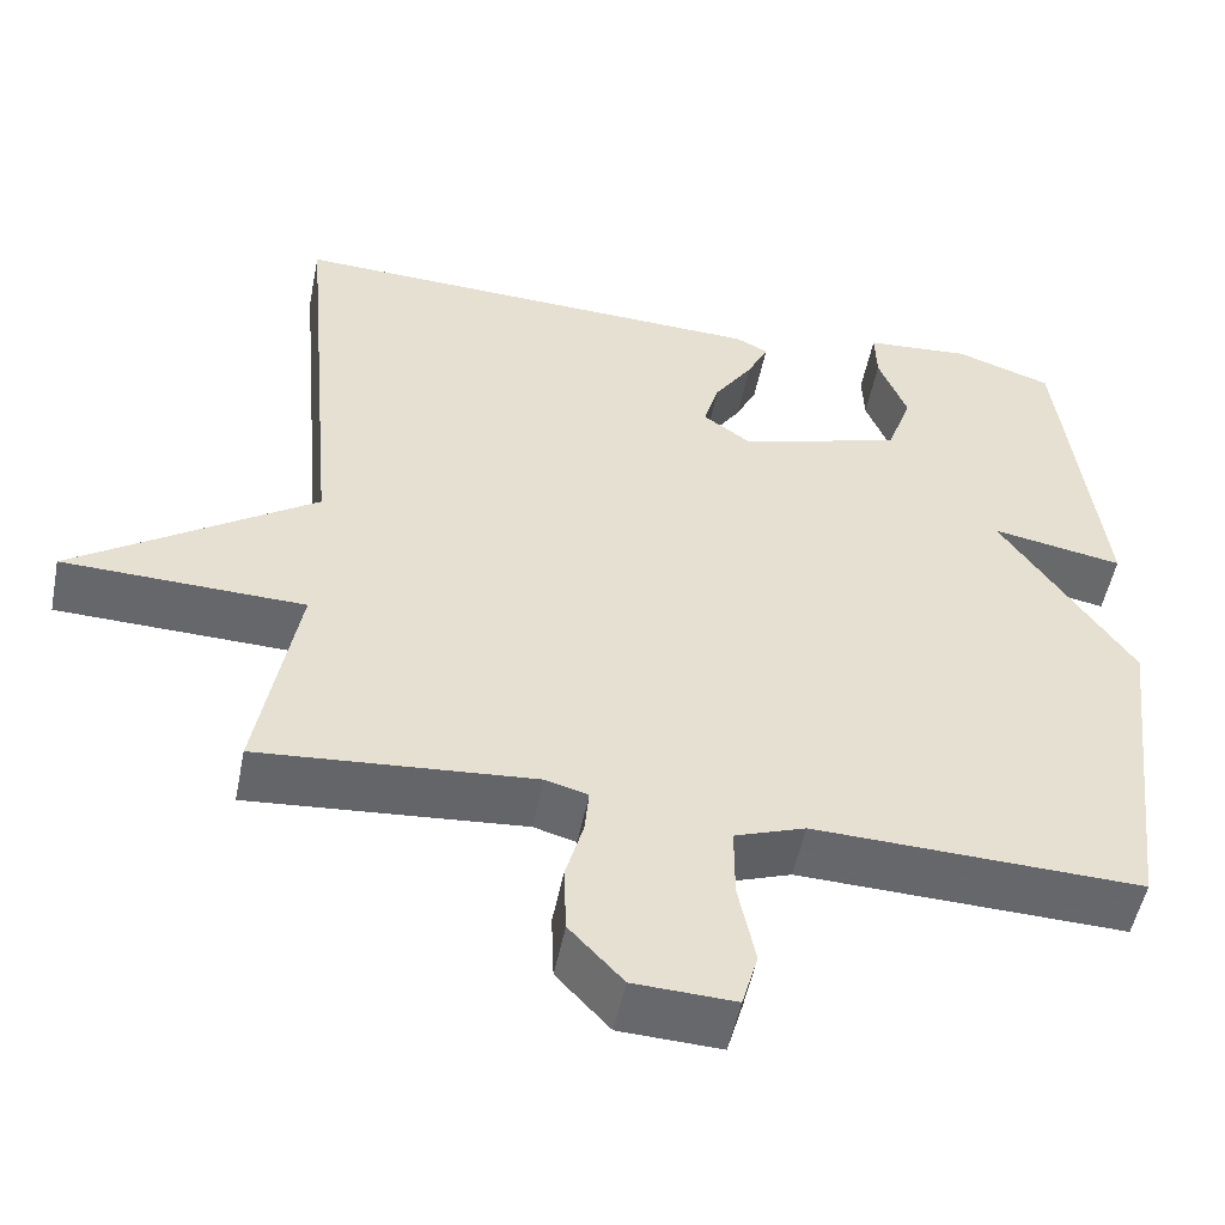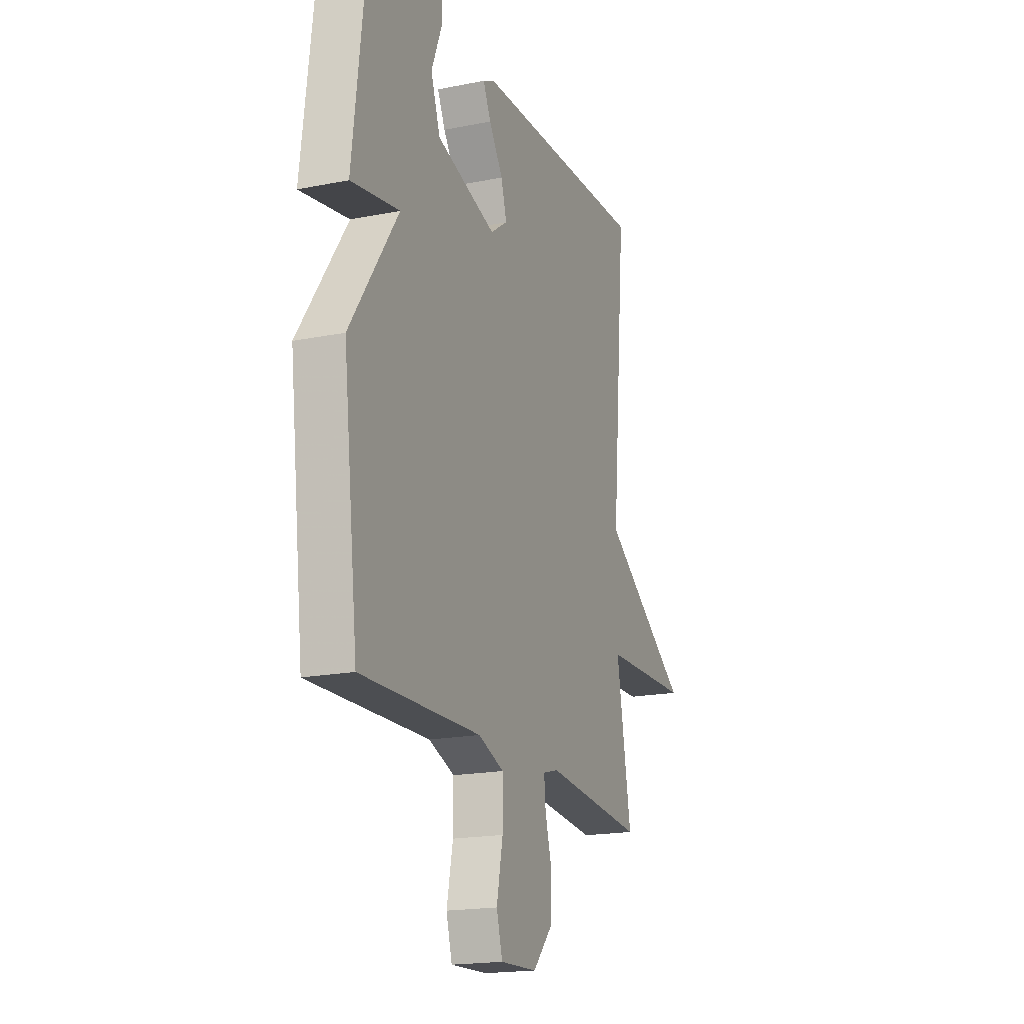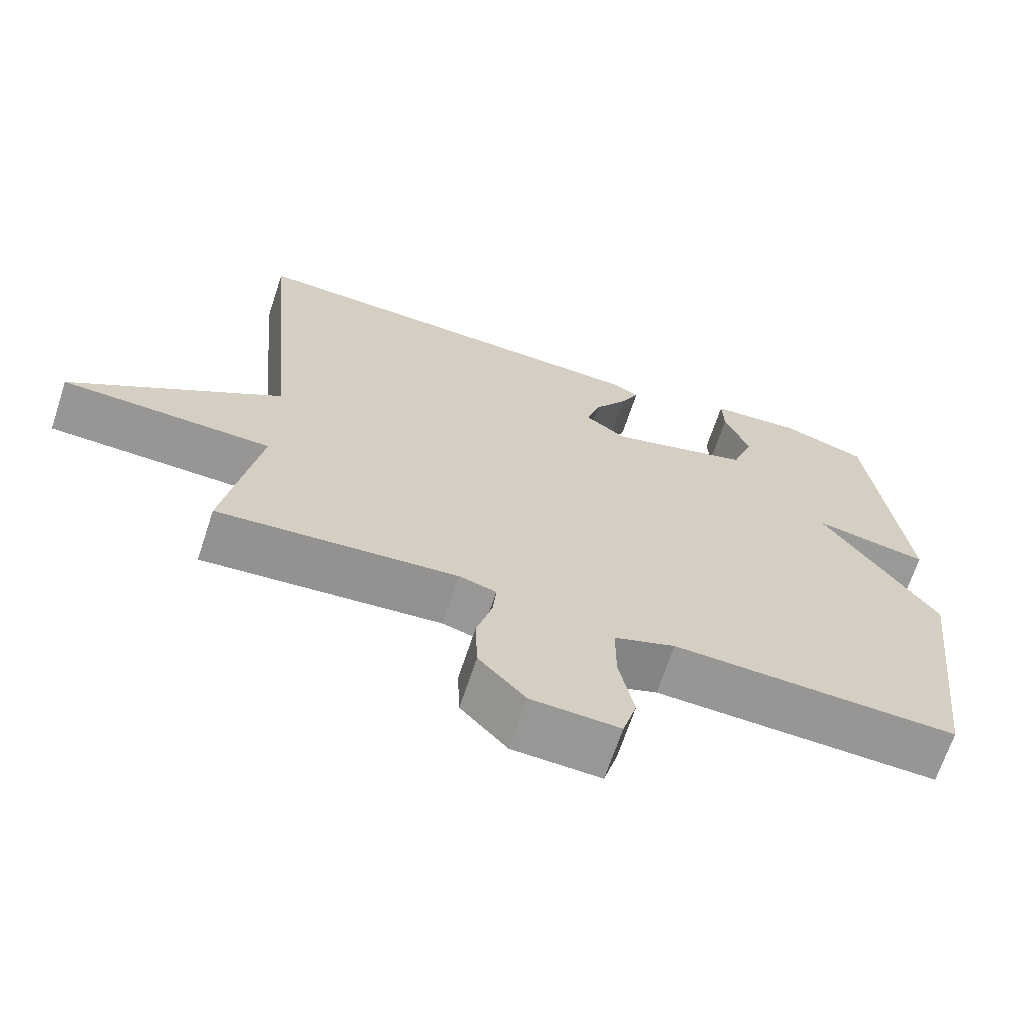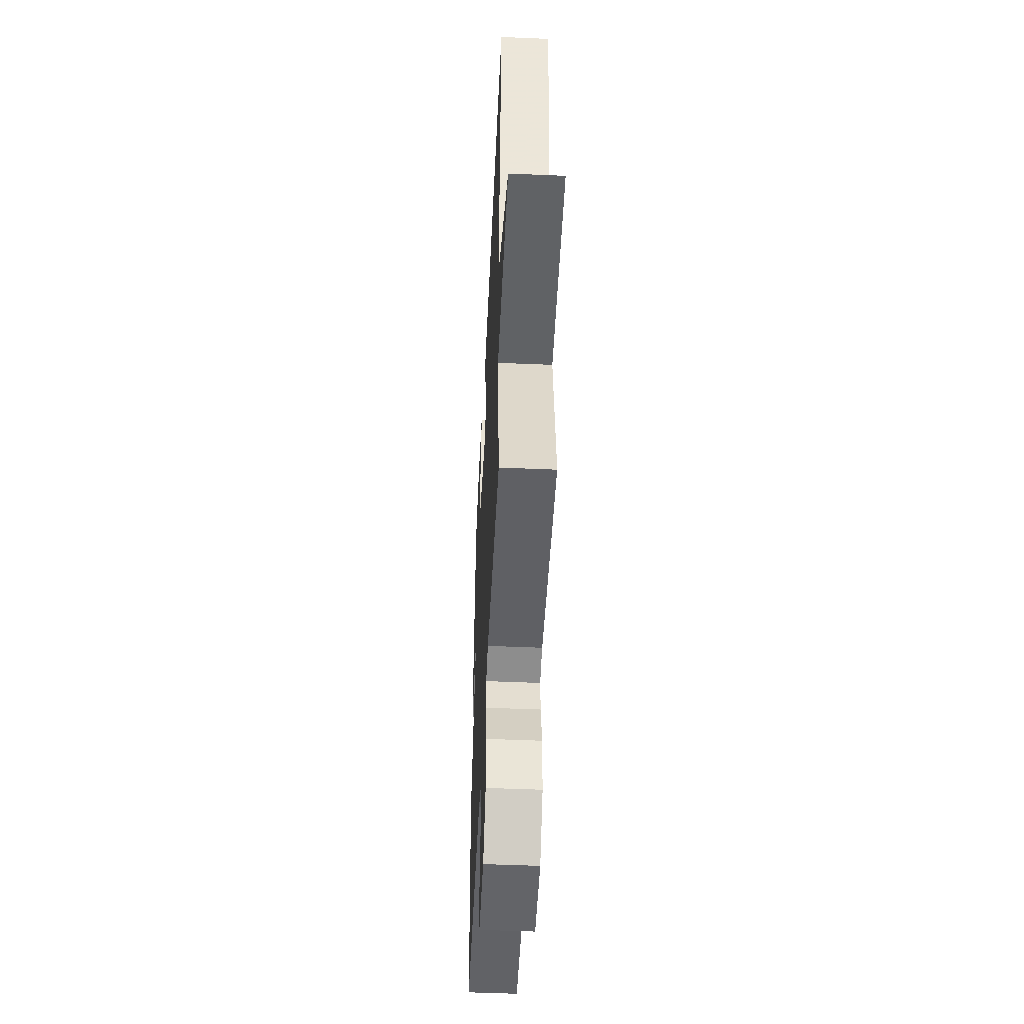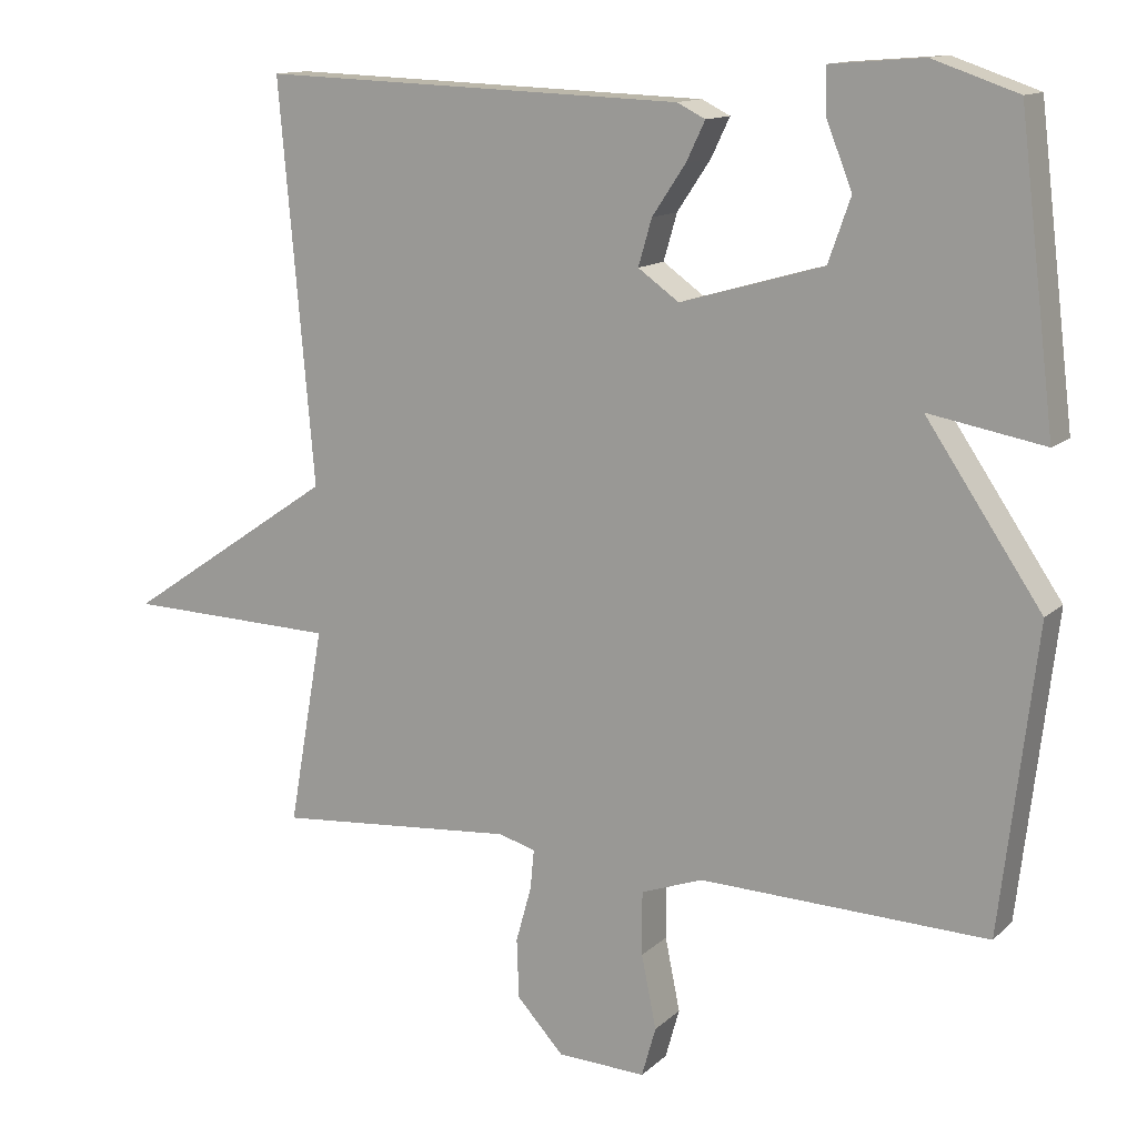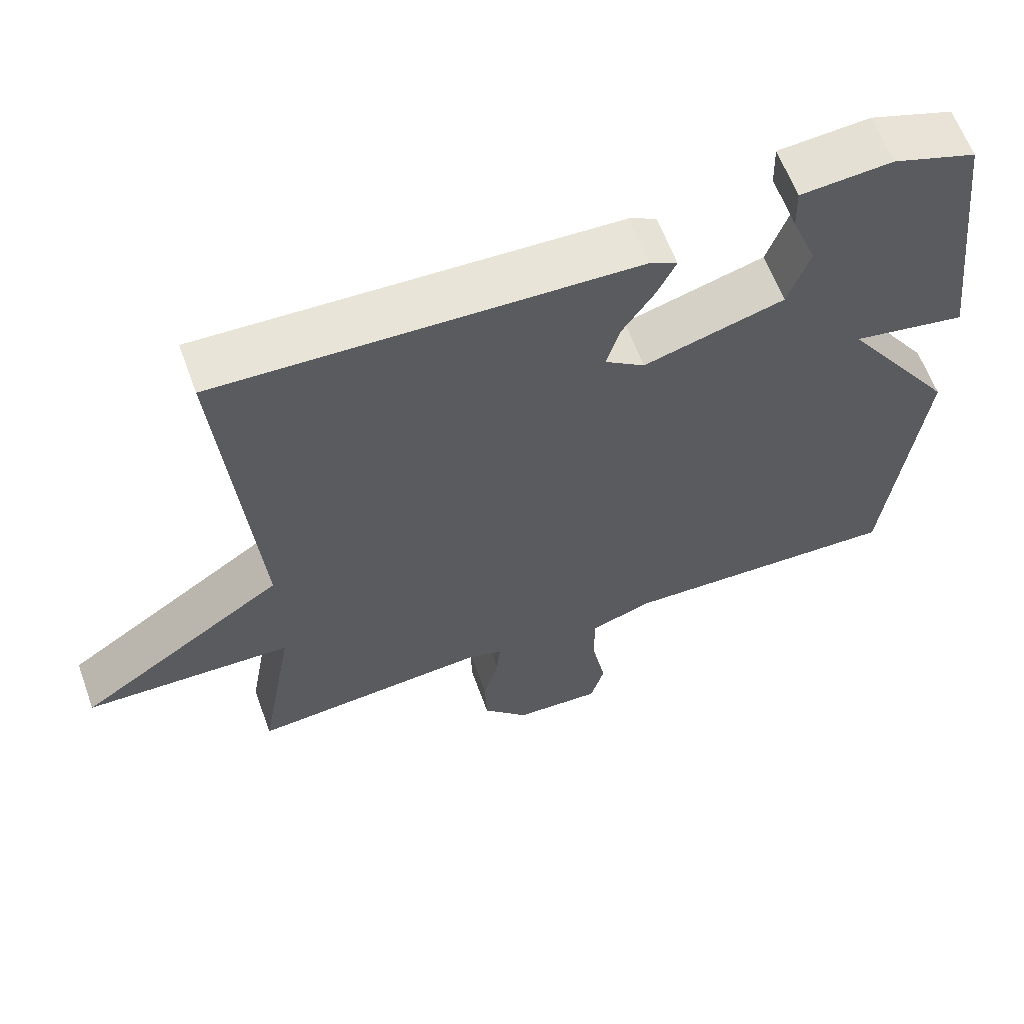
<metadata>
{"format":"obj","ext":"obj","renderer":"f3d","projection":"perspective","resolution":1024,"background":"white","views":[{"elev":-52.1,"azim":168.7,"up":"+Z"},{"elev":-18.6,"azim":-69.0,"up":"+Z"},{"elev":-67.6,"azim":161.7,"up":"+Z"},{"elev":-48.9,"azim":87.3,"up":"+Z"},{"elev":13.0,"azim":-152.0,"up":"+Z"},{"elev":61.8,"azim":160.0,"up":"+Z"}]}
</metadata>
<code>
v -0.5 0.07 0.5
v -0.386 0.07 0.539
v -0.261 0.07 0.529
v -0.263 0.07 0.467
v -0.297 0.07 0.381
v -0.267 0.07 0.296
v -0.075 0.07 0.241
v -0.02 0.07 0.28
v -0.038 0.07 0.342
v -0.083 0.07 0.409
v -0.108 0.07 0.461
v -0.07 0.07 0.48
v 0.5 0.07 0.5
v 0.453 0.07 -0.035
v 0.737 0.07 -0.227
v 0.453 0.07 -0.235
v 0.5 0.07 -0.5
v 0.177 0.07 -0.473
v 0.127 0.07 -0.487
v 0.132 0.07 -0.54
v 0.153 0.07 -0.615
v 0.15 0.07 -0.695
v 0.087 0.07 -0.763
v -0.032 0.07 -0.768
v -0.051 0.07 -0.701
v -0.031 0.07 -0.603
v -0.031 0.07 -0.518
v -0.114 0.07 -0.488
v -0.5 0.07 -0.5
v -0.548 0.07 -0.096
v -0.393 0.07 0.132
v -0.548 0.07 0.104
v -0.5 0 0.5
v -0.386 0 0.539
v -0.261 0 0.529
v -0.263 0 0.467
v -0.297 0 0.381
v -0.267 0 0.296
v -0.075 0 0.241
v -0.02 0 0.28
v -0.038 0 0.342
v -0.083 0 0.409
v -0.108 0 0.461
v -0.07 0 0.48
v 0.5 0 0.5
v 0.453 0 -0.035
v 0.737 0 -0.227
v 0.453 0 -0.235
v 0.5 0 -0.5
v 0.177 0 -0.473
v 0.127 0 -0.487
v 0.132 0 -0.54
v 0.153 0 -0.615
v 0.15 0 -0.695
v 0.087 0 -0.763
v -0.032 0 -0.768
v -0.051 0 -0.701
v -0.031 0 -0.603
v -0.031 0 -0.518
v -0.114 0 -0.488
v -0.5 0 -0.5
v -0.548 0 -0.096
v -0.393 0 0.132
v -0.548 0 0.104
f 1 2 3
f 32 1 3
f 31 32 3
f 28 29 30 31
f 27 28 31
f 24 25 26
f 23 24 26
f 22 23 26
f 21 22 26
f 20 21 26
f 19 20 26 27
f 18 19 27 31
f 16 17 18 31
f 14 15 16 31
f 12 13 14
f 11 12 14
f 10 11 14
f 9 10 14
f 8 9 14
f 7 8 14
f 6 7 14 31
f 3 4 5
f 31 3 5
f 5 6 31
f 35 34 33
f 35 33 64
f 35 64 63
f 63 62 61 60
f 63 60 59
f 58 57 56
f 58 56 55
f 58 55 54
f 58 54 53
f 58 53 52
f 59 58 52 51
f 63 59 51 50
f 63 50 49 48
f 63 48 47 46
f 46 45 44
f 46 44 43
f 46 43 42
f 46 42 41
f 46 41 40
f 46 40 39
f 63 46 39 38
f 37 36 35
f 37 35 63
f 63 38 37
f 1 33 34 2
f 2 34 35 3
f 3 35 36 4
f 4 36 37 5
f 5 37 38 6
f 6 38 39 7
f 7 39 40 8
f 8 40 41 9
f 9 41 42 10
f 10 42 43 11
f 11 43 44 12
f 12 44 45 13
f 13 45 46 14
f 14 46 47 15
f 15 47 48 16
f 16 48 49 17
f 17 49 50 18
f 18 50 51 19
f 19 51 52 20
f 20 52 53 21
f 21 53 54 22
f 22 54 55 23
f 23 55 56 24
f 24 56 57 25
f 25 57 58 26
f 26 58 59 27
f 27 59 60 28
f 28 60 61 29
f 29 61 62 30
f 30 62 63 31
f 31 63 64 32
f 32 64 33 1

</code>
